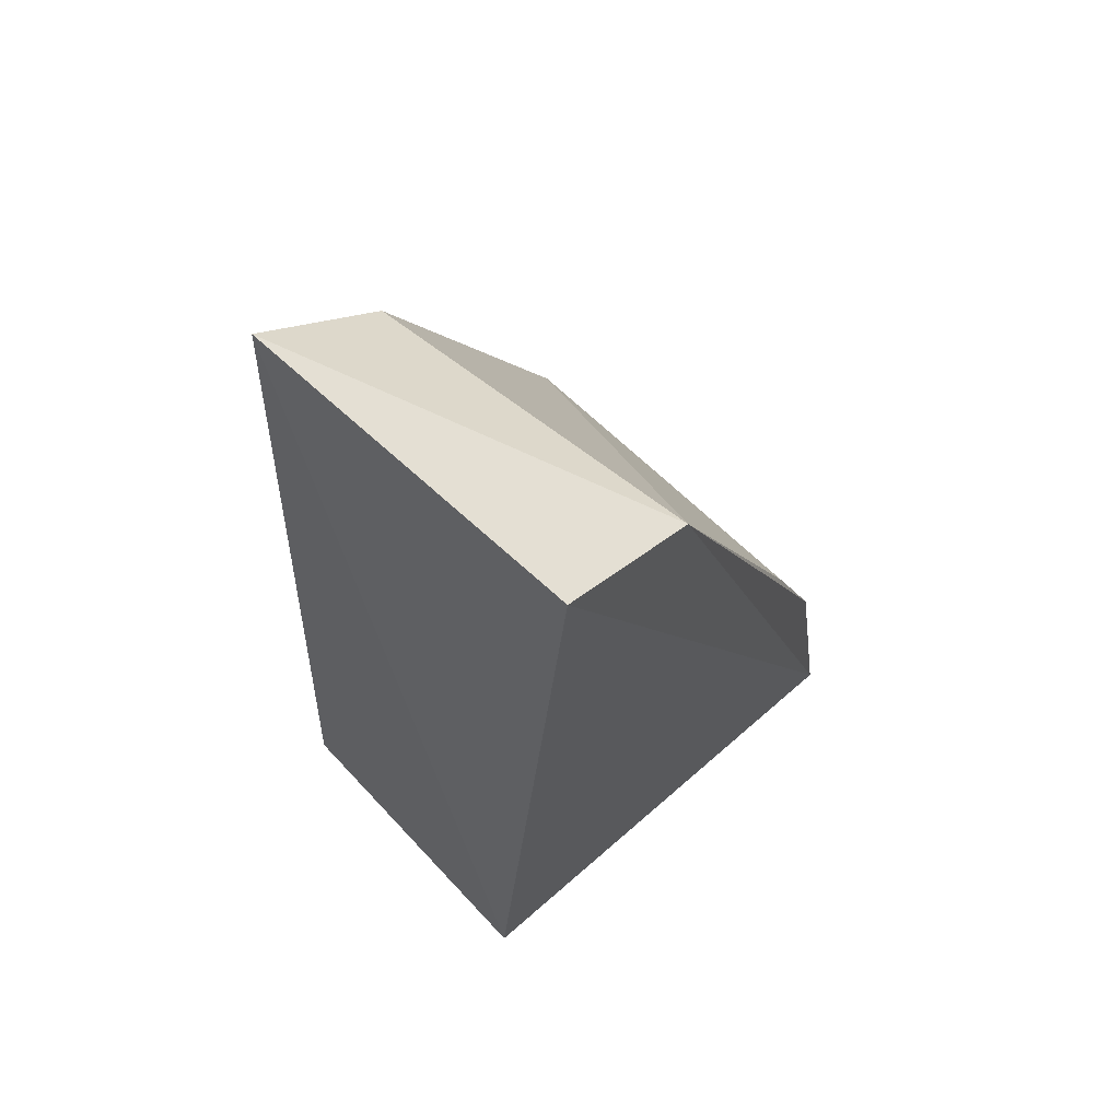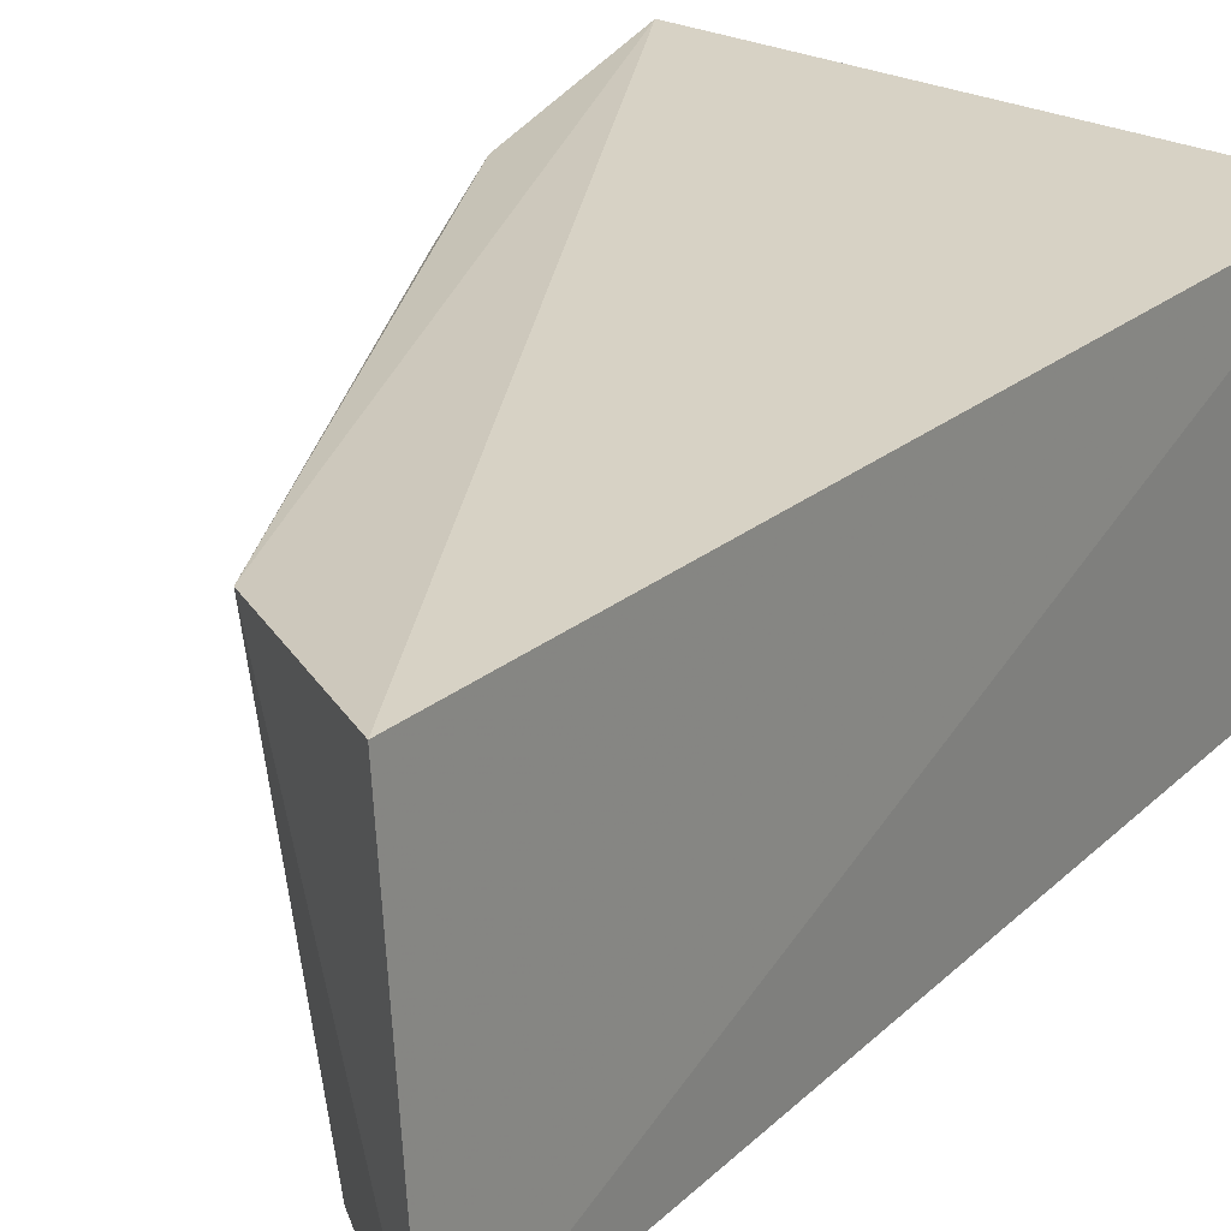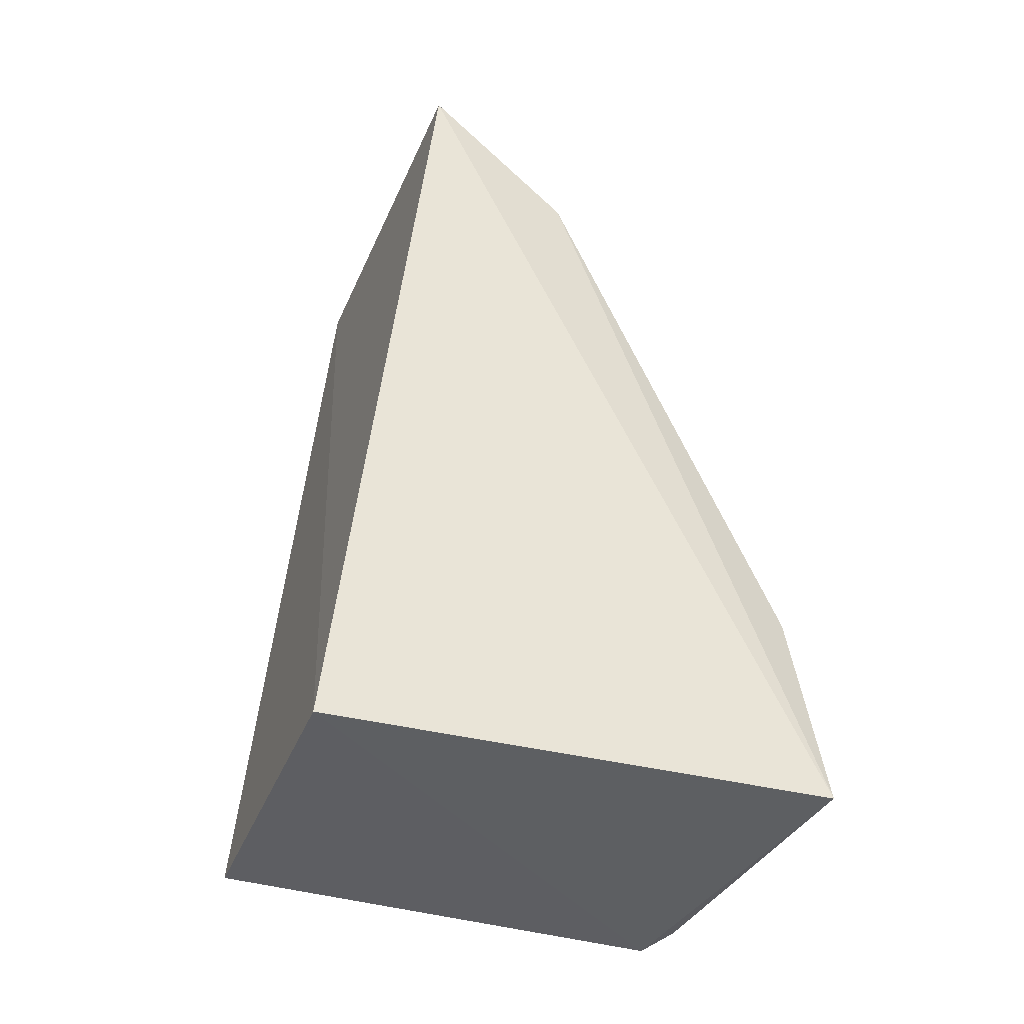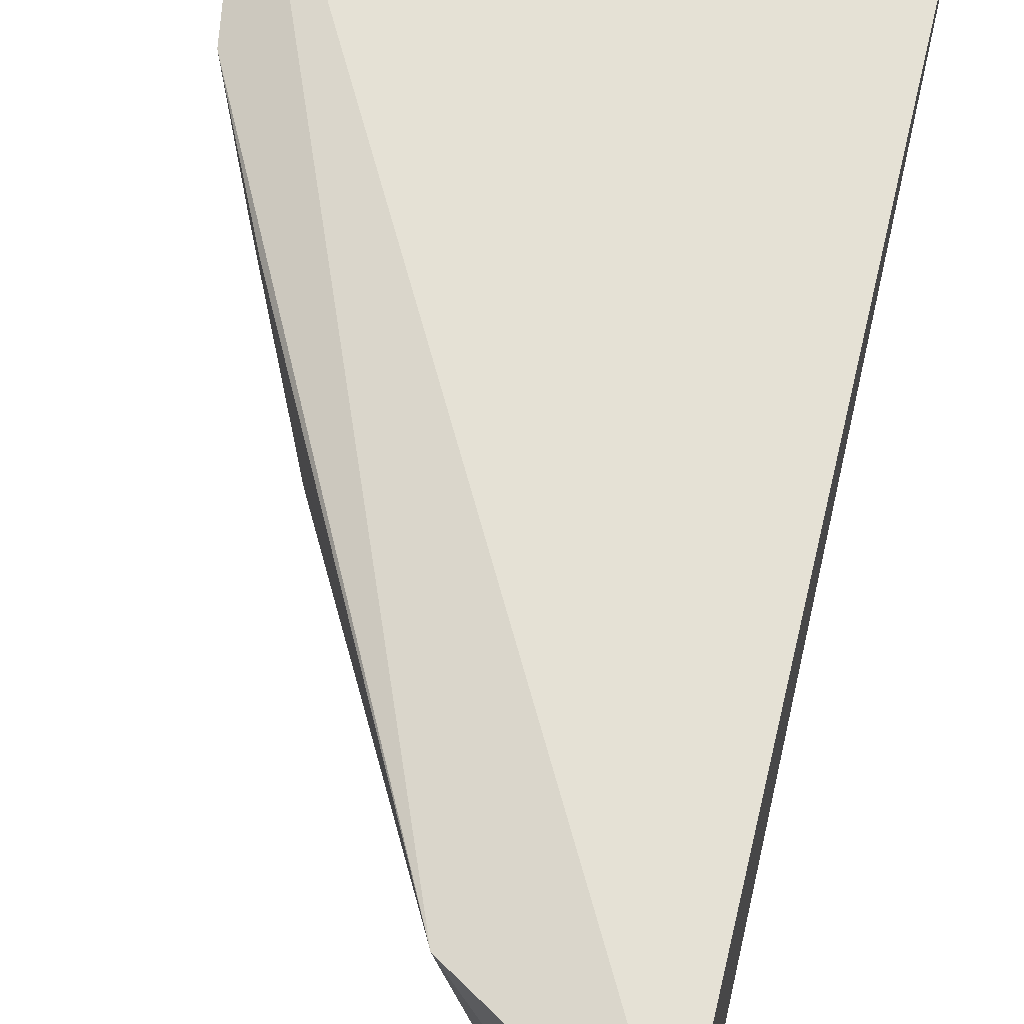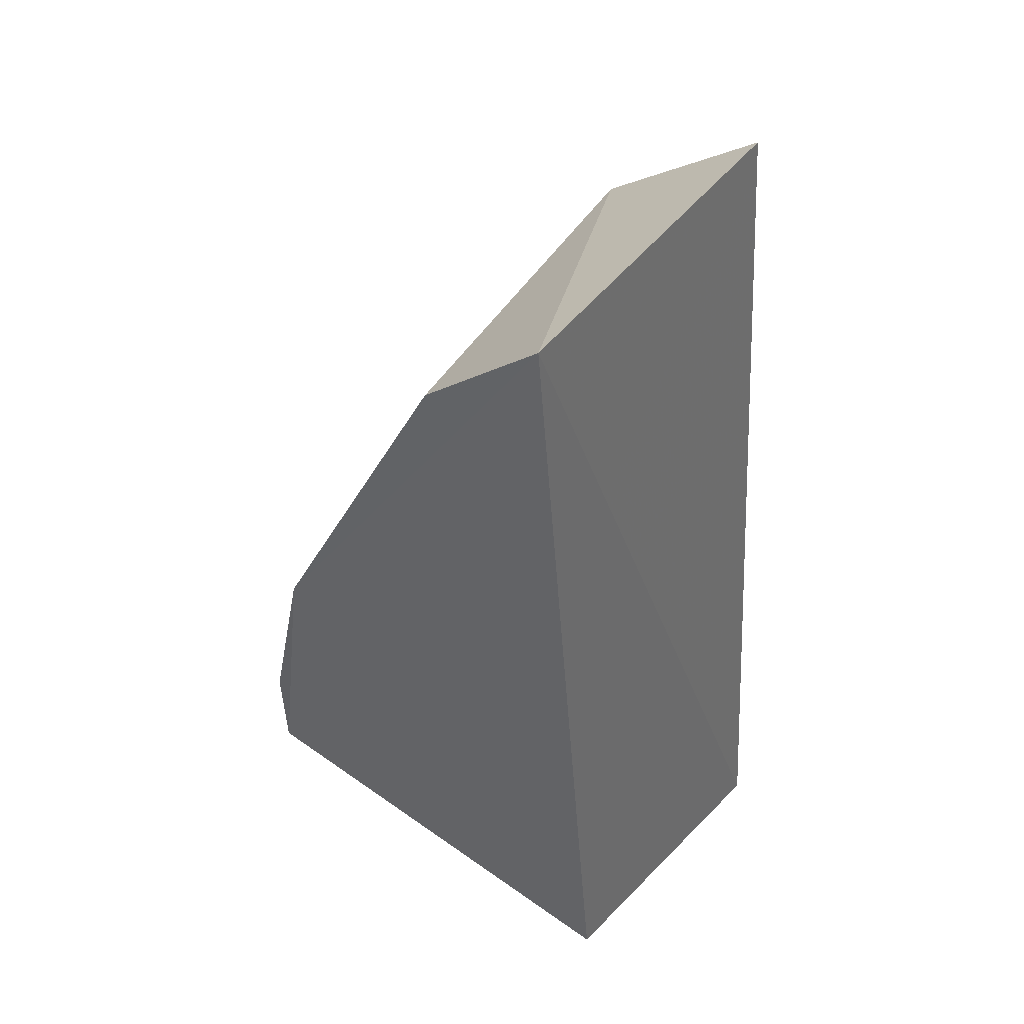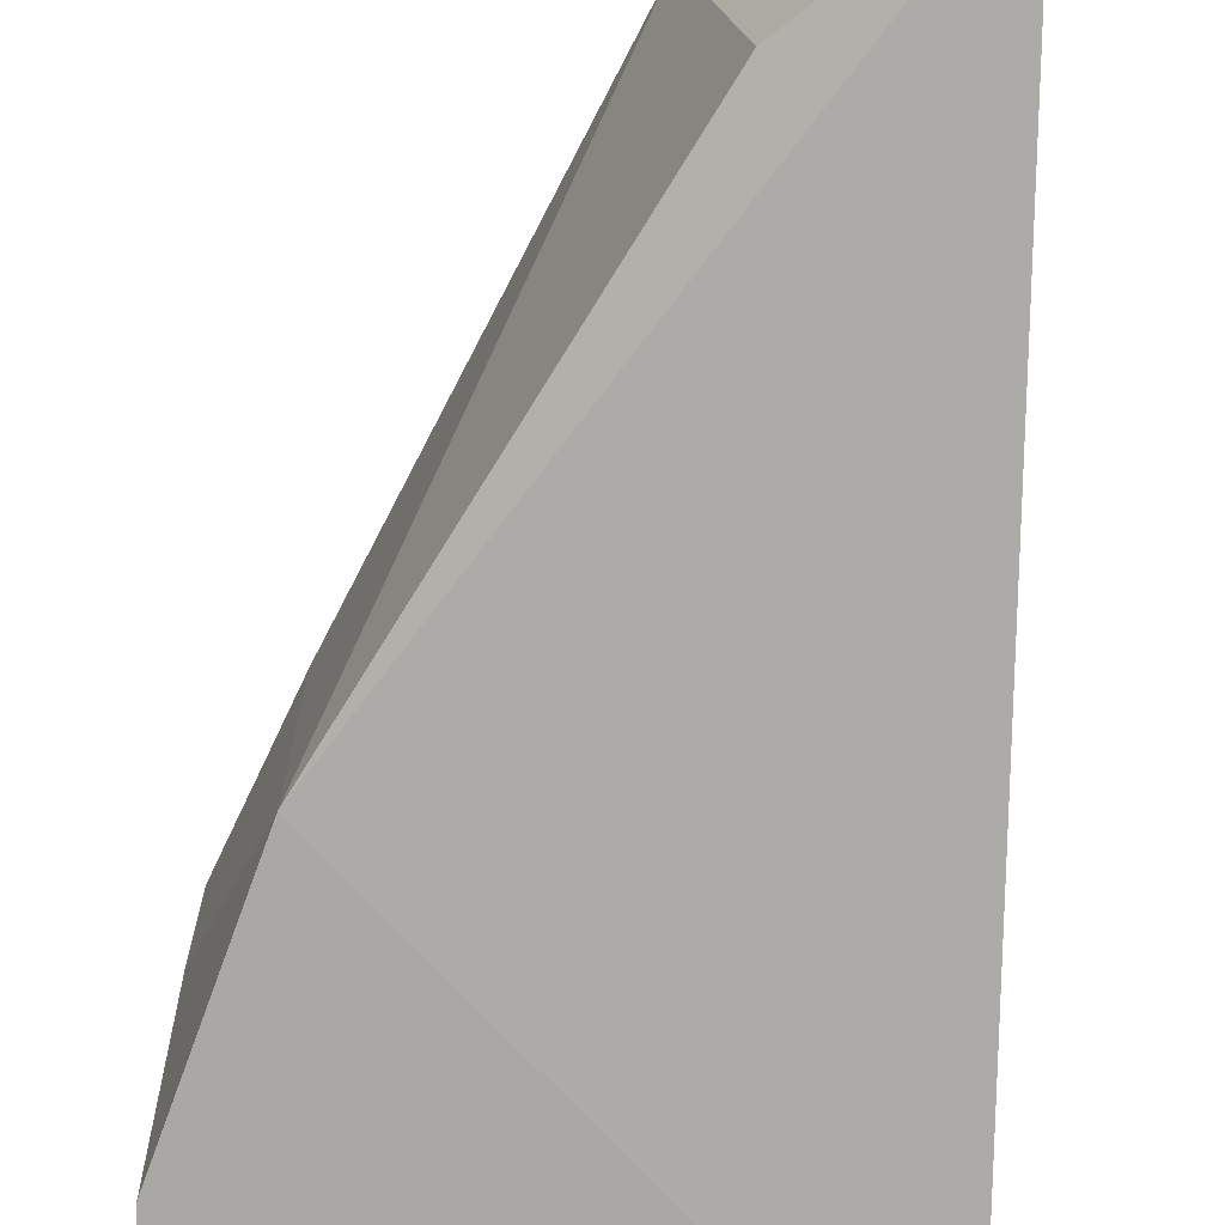
<metadata>
{"format":"obj","ext":"obj","renderer":"f3d","projection":"perspective","resolution":1024,"background":"white","views":[{"elev":67.0,"azim":135.2,"up":"+Z"},{"elev":25.4,"azim":31.3,"up":"+Y"},{"elev":-44.5,"azim":158.4,"up":"+Z"},{"elev":66.3,"azim":8.5,"up":"+Y"},{"elev":45.8,"azim":38.1,"up":"+Z"},{"elev":-77.5,"azim":-5.1,"up":"+Y"}]}
</metadata>
<code>
v -0.02812 -0.04637 0.06569
v -0.0274 -0.07019 0.06474
v -0.02267 -0.04761 0.003108
v -0.05528 -0.04539 0.004257
v -0.03865 -0.04728 0.05779
v -0.05371 -0.06945 0.00781
v -0.02308 -0.0686 0.005024
v -0.0542 -0.04705 0.01925
v -0.05002 -0.07032 0.02919
v -0.05248 -0.06771 0.005745
v -0.05401 -0.06944 0.01431
v -0.0362 -0.07014 0.05648
v -0.05061 -0.04744 0.02886
v -0.05376 -0.06526 0.006006
v -0.05363 -0.0608 0.02014
f 1 2 3
f 1 3 4
f 5 2 1
f 5 1 4
f 7 3 2
f 8 5 4
f 9 7 2
f 9 6 7
f 10 7 6
f 10 4 3
f 10 3 7
f 11 8 4
f 11 4 6
f 11 6 9
f 12 9 2
f 12 2 5
f 12 5 9
f 13 9 5
f 13 5 8
f 14 10 6
f 14 6 4
f 14 4 10
f 15 11 9
f 15 8 11
f 15 13 8
f 15 9 13

</code>
